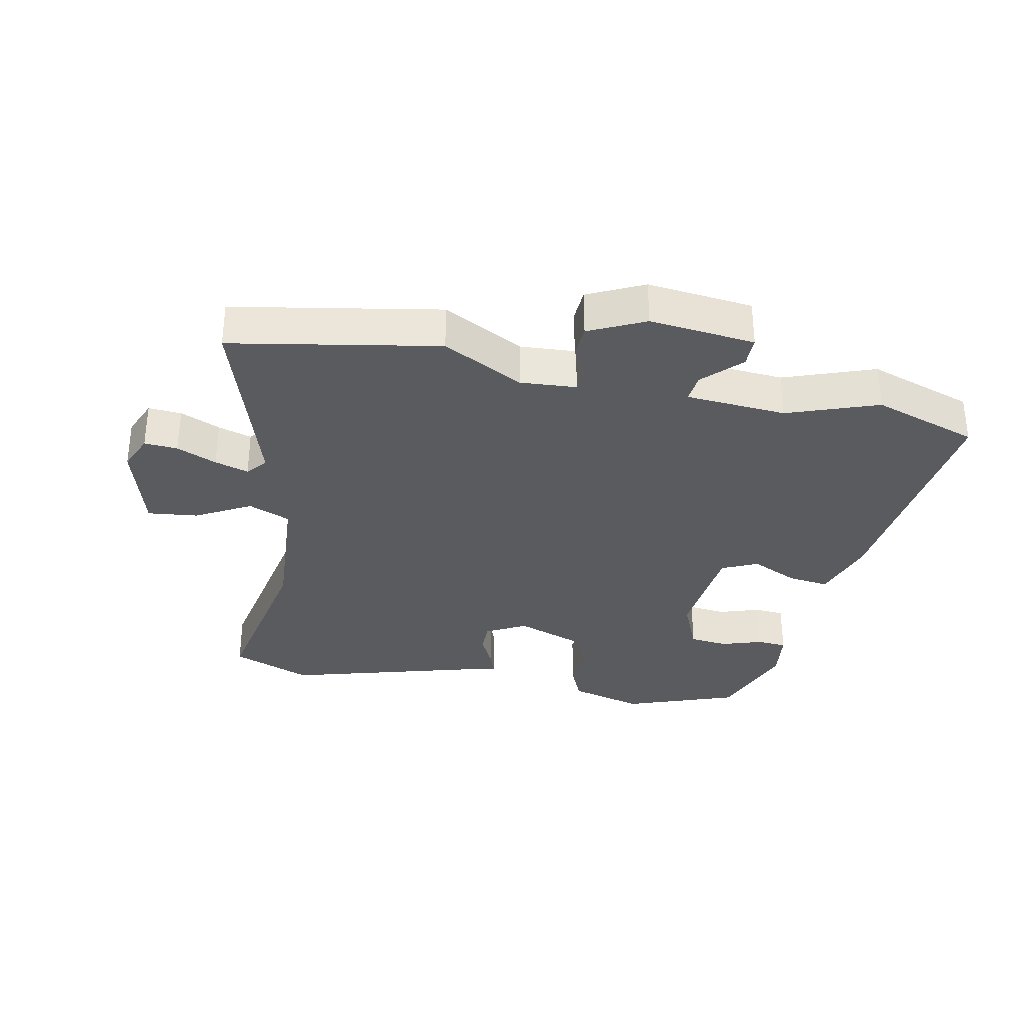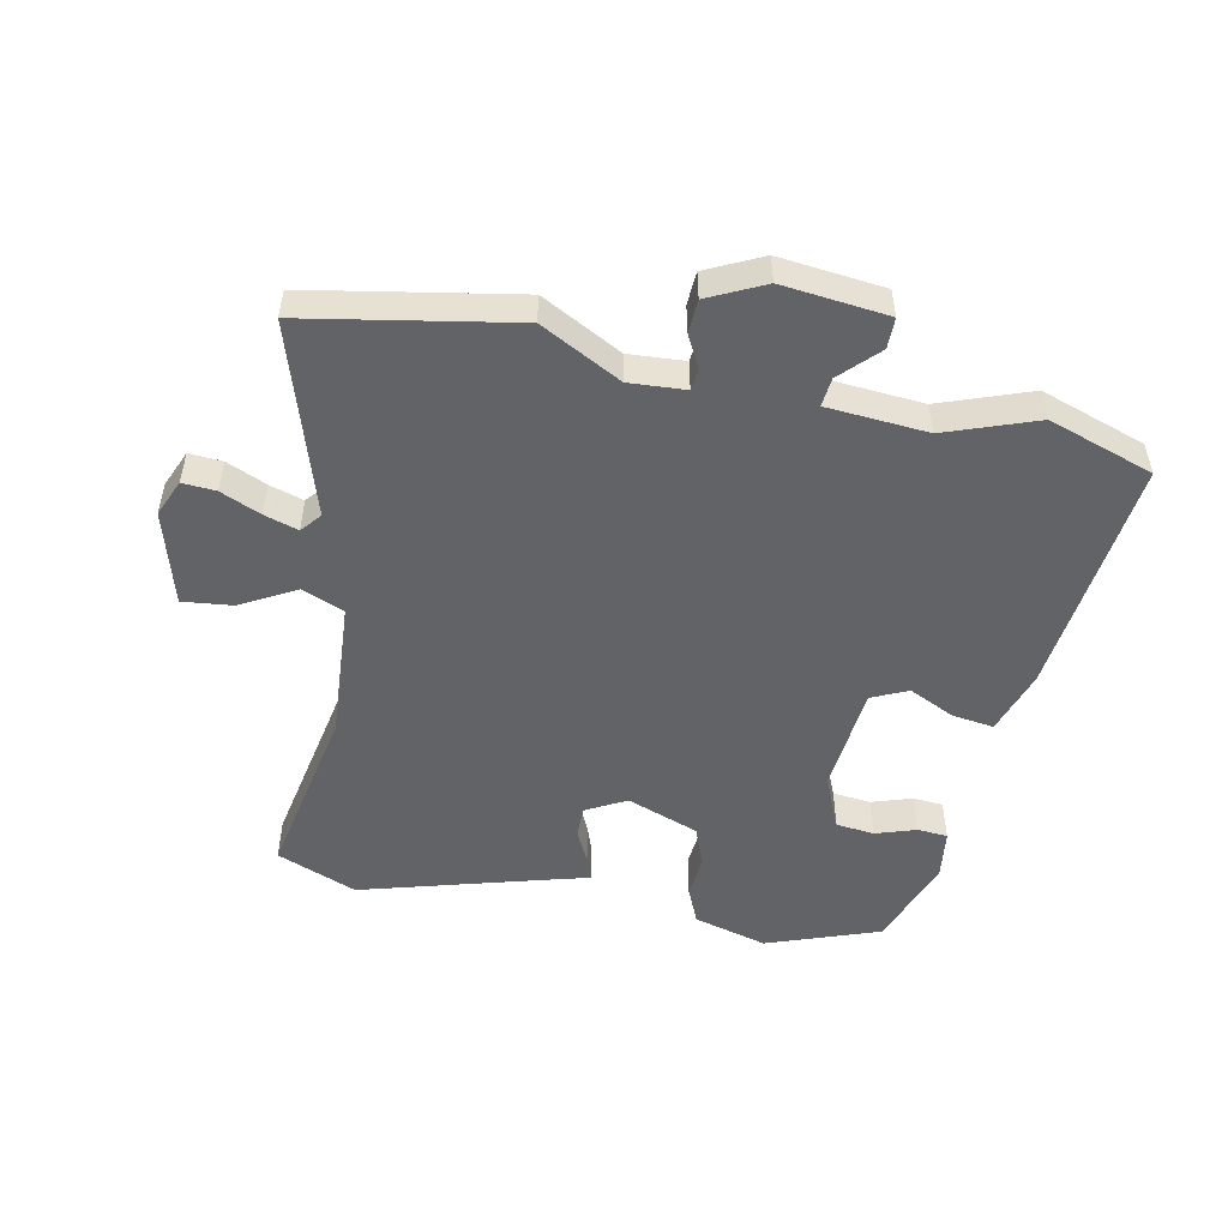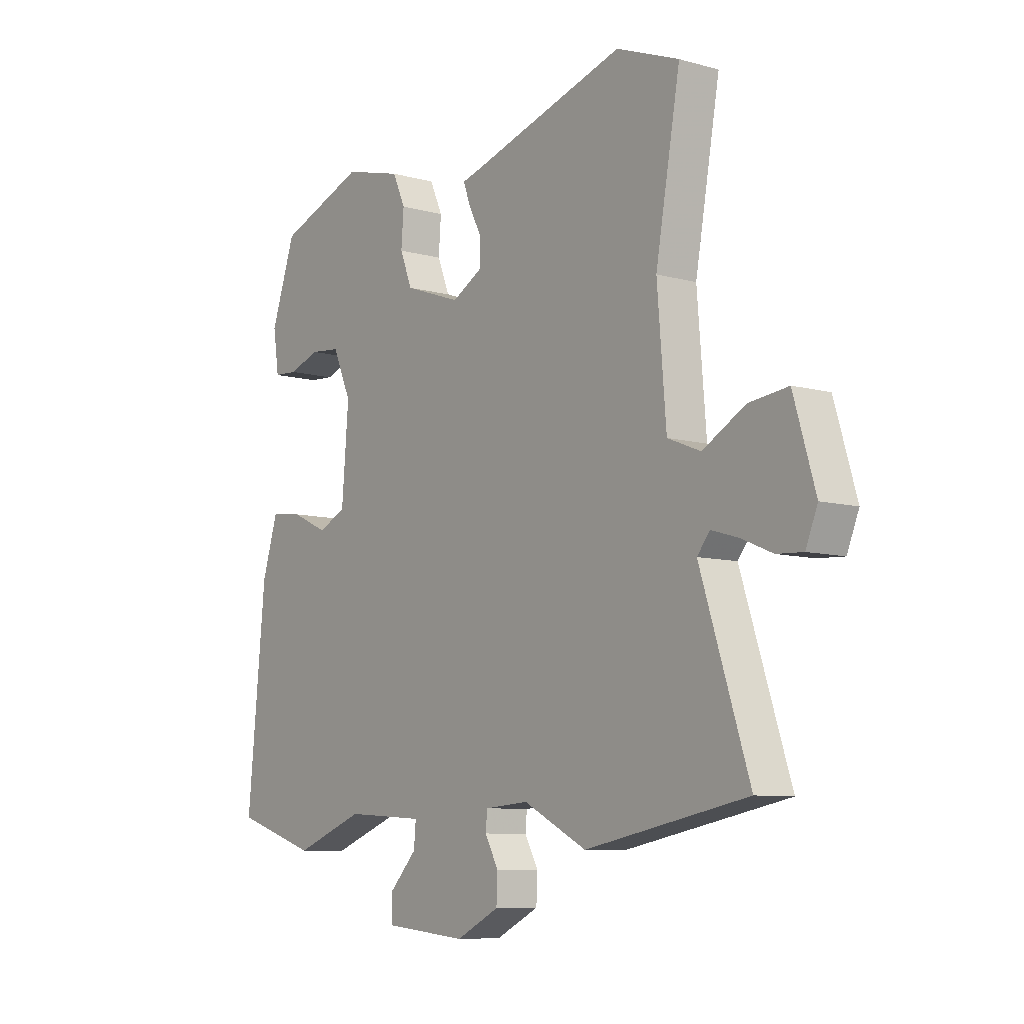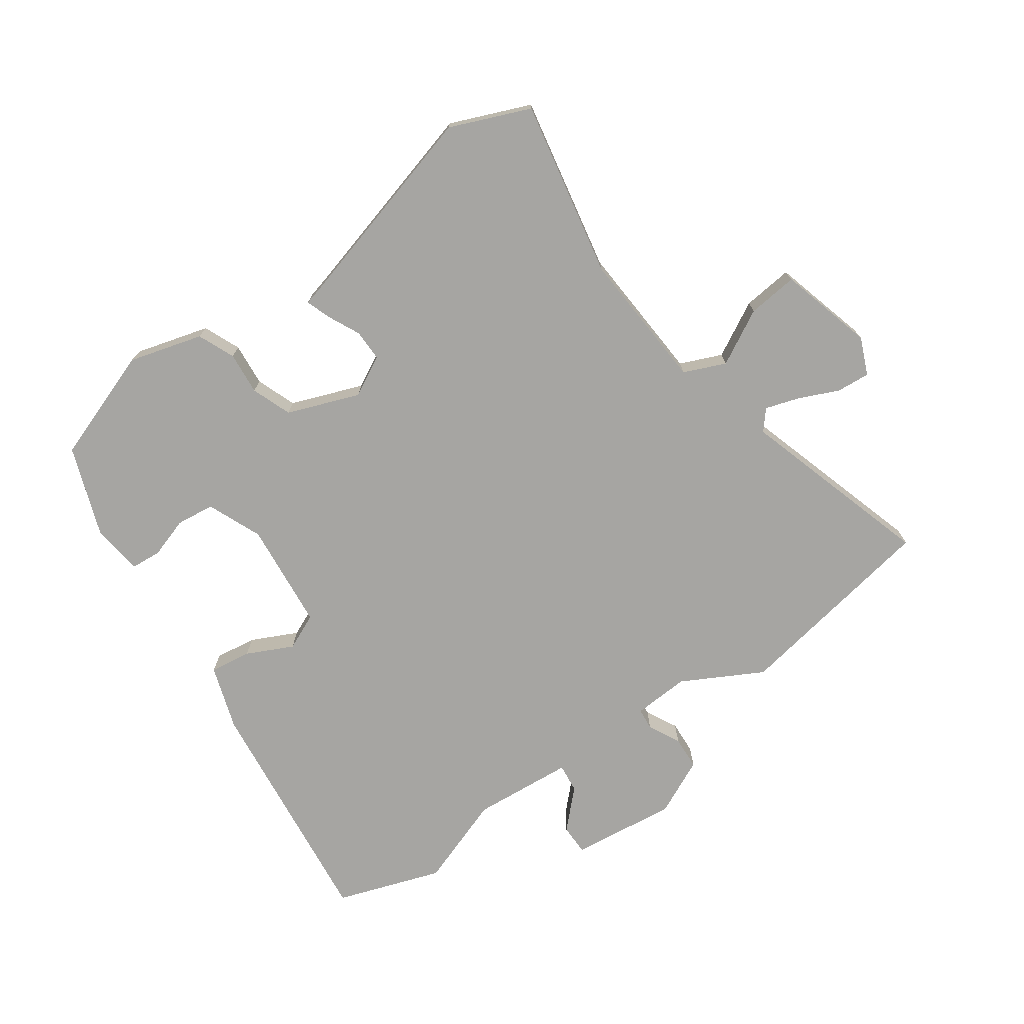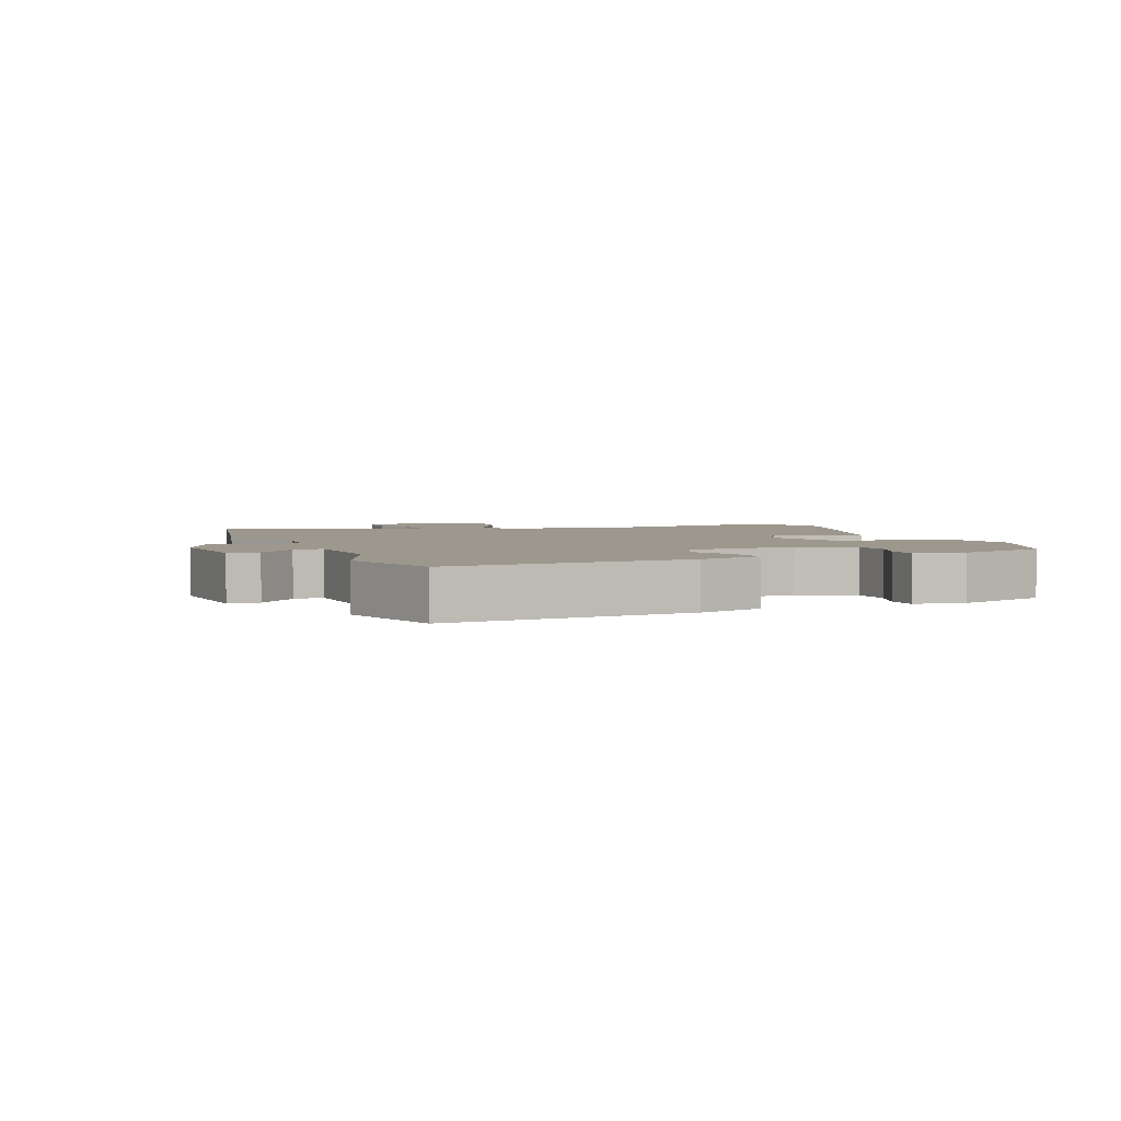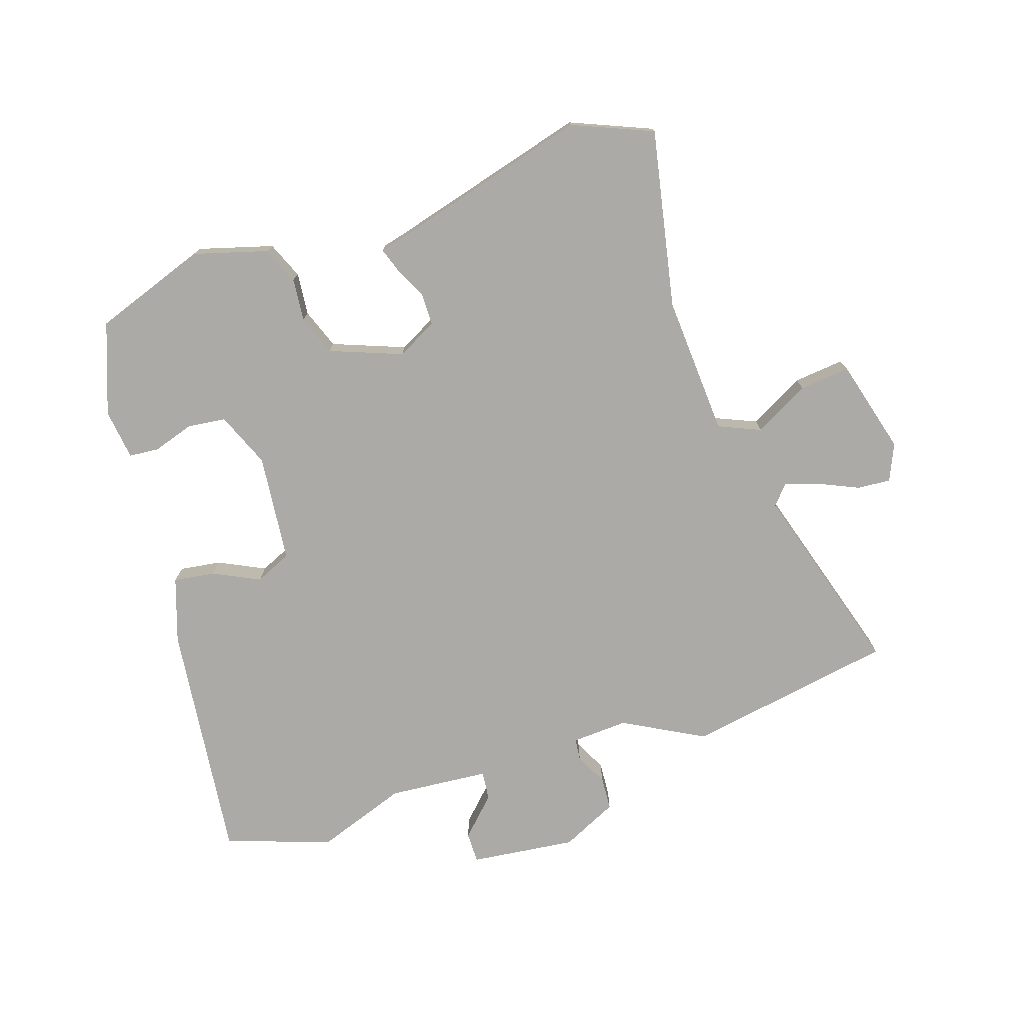
<metadata>
{"format":"obj","ext":"obj","renderer":"f3d","projection":"perspective","resolution":1024,"background":"white","views":[{"elev":-32.9,"azim":167.8,"up":"+Y"},{"elev":-51.0,"azim":167.7,"up":"+Y"},{"elev":-8.4,"azim":52.9,"up":"+Z"},{"elev":-73.6,"azim":34.1,"up":"+Y"},{"elev":3.2,"azim":-110.9,"up":"+Y"},{"elev":-75.7,"azim":17.0,"up":"+Y"}]}
</metadata>
<code>
v 0.383 0.07 0.546
v 0.511 0.07 0.496
v 0.461 0.07 0.214
v 0.479 0.07 -0.008
v 0.546 0.07 -0.035
v 0.632 0.07 0.014
v 0.712 0.07 0.024
v 0.756 0.07 -0.125
v 0.732 0.07 -0.184
v 0.679 0.07 -0.181
v 0.615 0.07 -0.154
v 0.561 0.07 -0.138
v 0.535 0.07 -0.17
v 0.634 0.07 -0.474
v 0.305 0.07 -0.538
v 0.176 0.07 -0.472
v 0.087 0.07 -0.479
v 0.084 0.07 -0.514
v 0.111 0.07 -0.564
v 0.109 0.07 -0.617
v 0.021 0.07 -0.661
v -0.147 0.07 -0.645
v -0.148 0.07 -0.596
v -0.092 0.07 -0.537
v -0.088 0.07 -0.491
v -0.248 0.07 -0.481
v -0.391 0.07 -0.535
v -0.559 0.07 -0.481
v -0.522 0.07 -0.098
v -0.49 0.07 0.005
v -0.424 0.07 -0.003
v -0.35 0.07 -0.037
v -0.293 0.07 -0.01
v -0.279 0.07 0.162
v -0.317 0.07 0.248
v -0.378 0.07 0.254
v -0.442 0.07 0.232
v -0.49 0.07 0.235
v -0.502 0.07 0.315
v -0.452 0.07 0.46
v -0.274 0.07 0.527
v -0.156 0.07 0.496
v -0.13 0.07 0.438
v -0.135 0.07 0.37
v -0.11 0.07 0.307
v 0.005 0.07 0.266
v 0.068 0.07 0.301
v 0.067 0.07 0.351
v 0.041 0.07 0.403
v 0.027 0.07 0.441
v 0.064 0.07 0.451
v 0.383 0 0.546
v 0.511 0 0.496
v 0.461 0 0.214
v 0.479 0 -0.008
v 0.546 0 -0.035
v 0.632 0 0.014
v 0.712 0 0.024
v 0.756 0 -0.125
v 0.732 0 -0.184
v 0.679 0 -0.181
v 0.615 0 -0.154
v 0.561 0 -0.138
v 0.535 0 -0.17
v 0.634 0 -0.474
v 0.305 0 -0.538
v 0.176 0 -0.472
v 0.087 0 -0.479
v 0.084 0 -0.514
v 0.111 0 -0.564
v 0.109 0 -0.617
v 0.021 0 -0.661
v -0.147 0 -0.645
v -0.148 0 -0.596
v -0.092 0 -0.537
v -0.088 0 -0.491
v -0.248 0 -0.481
v -0.391 0 -0.535
v -0.559 0 -0.481
v -0.522 0 -0.098
v -0.49 0 0.005
v -0.424 0 -0.003
v -0.35 0 -0.037
v -0.293 0 -0.01
v -0.279 0 0.162
v -0.317 0 0.248
v -0.378 0 0.254
v -0.442 0 0.232
v -0.49 0 0.235
v -0.502 0 0.315
v -0.452 0 0.46
v -0.274 0 0.527
v -0.156 0 0.496
v -0.13 0 0.438
v -0.135 0 0.37
v -0.11 0 0.307
v 0.005 0 0.266
v 0.068 0 0.301
v 0.067 0 0.351
v 0.041 0 0.403
v 0.027 0 0.441
v 0.064 0 0.451
f 48 49 50 51
f 48 51 1 2
f 47 48 2 3
f 46 47 3 4
f 45 46 4
f 41 42 43 44
f 41 44 45
f 40 41 45
f 39 40 45 4
f 36 37 38 39
f 35 36 39
f 29 30 31 32
f 27 28 29 32
f 26 27 32 33
f 25 26 33 34
f 21 22 23 24
f 21 24 25
f 18 19 20 21
f 17 18 21 25
f 16 17 25 34
f 13 14 15 16
f 12 13 16 34
f 8 9 10 11
f 5 6 7 8
f 35 39 4 5
f 11 12 34 35
f 5 8 11 35
f 102 101 100 99
f 53 52 102 99
f 54 53 99 98
f 55 54 98 97
f 55 97 96
f 95 94 93 92
f 96 95 92
f 96 92 91
f 55 96 91 90
f 90 89 88 87
f 90 87 86
f 83 82 81 80
f 83 80 79 78
f 84 83 78 77
f 85 84 77 76
f 75 74 73 72
f 76 75 72
f 72 71 70 69
f 76 72 69 68
f 85 76 68 67
f 67 66 65 64
f 85 67 64 63
f 62 61 60 59
f 59 58 57 56
f 56 55 90 86
f 86 85 63 62
f 86 62 59 56
f 1 52 53 2
f 2 53 54 3
f 3 54 55 4
f 4 55 56 5
f 5 56 57 6
f 6 57 58 7
f 7 58 59 8
f 8 59 60 9
f 9 60 61 10
f 10 61 62 11
f 11 62 63 12
f 12 63 64 13
f 13 64 65 14
f 14 65 66 15
f 15 66 67 16
f 16 67 68 17
f 17 68 69 18
f 18 69 70 19
f 19 70 71 20
f 20 71 72 21
f 21 72 73 22
f 22 73 74 23
f 23 74 75 24
f 24 75 76 25
f 25 76 77 26
f 26 77 78 27
f 27 78 79 28
f 28 79 80 29
f 29 80 81 30
f 30 81 82 31
f 31 82 83 32
f 32 83 84 33
f 33 84 85 34
f 34 85 86 35
f 35 86 87 36
f 36 87 88 37
f 37 88 89 38
f 38 89 90 39
f 39 90 91 40
f 40 91 92 41
f 41 92 93 42
f 42 93 94 43
f 43 94 95 44
f 44 95 96 45
f 45 96 97 46
f 46 97 98 47
f 47 98 99 48
f 48 99 100 49
f 49 100 101 50
f 50 101 102 51
f 51 102 52 1

</code>
